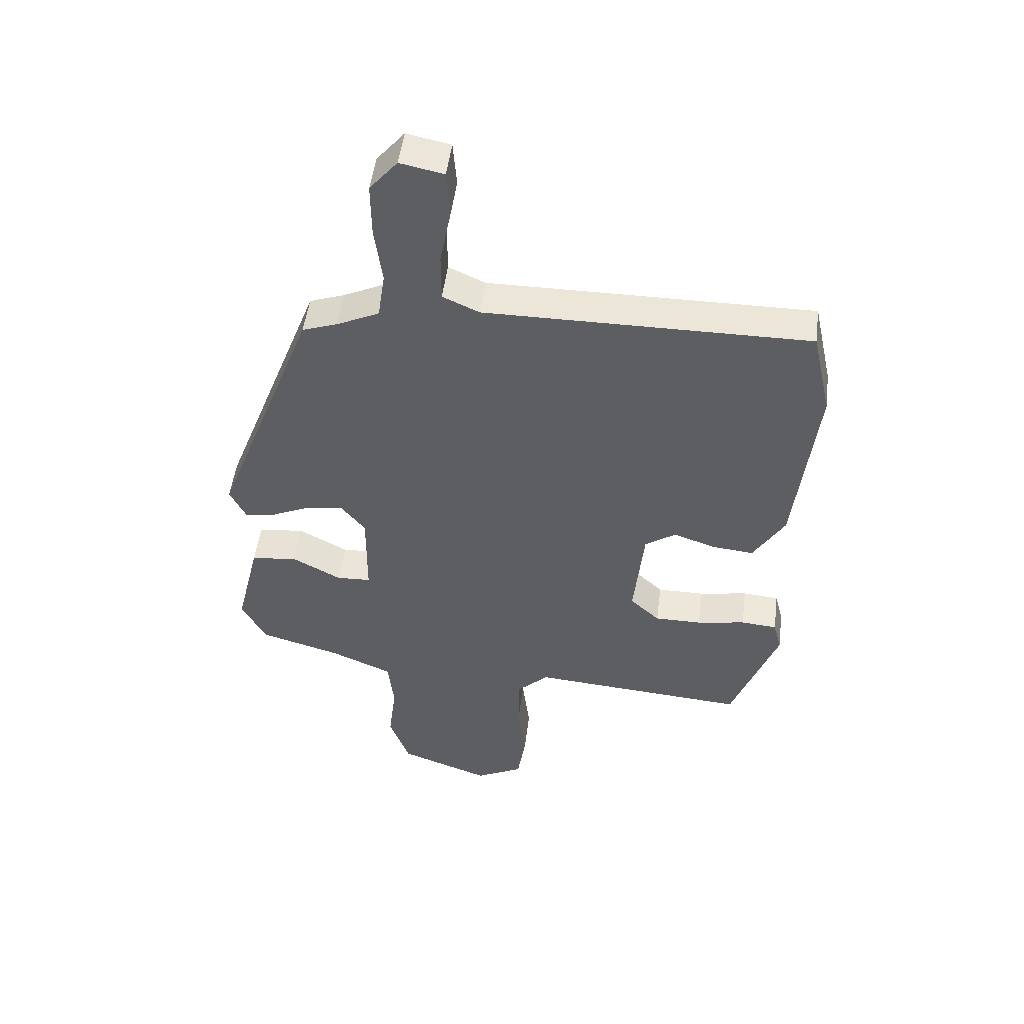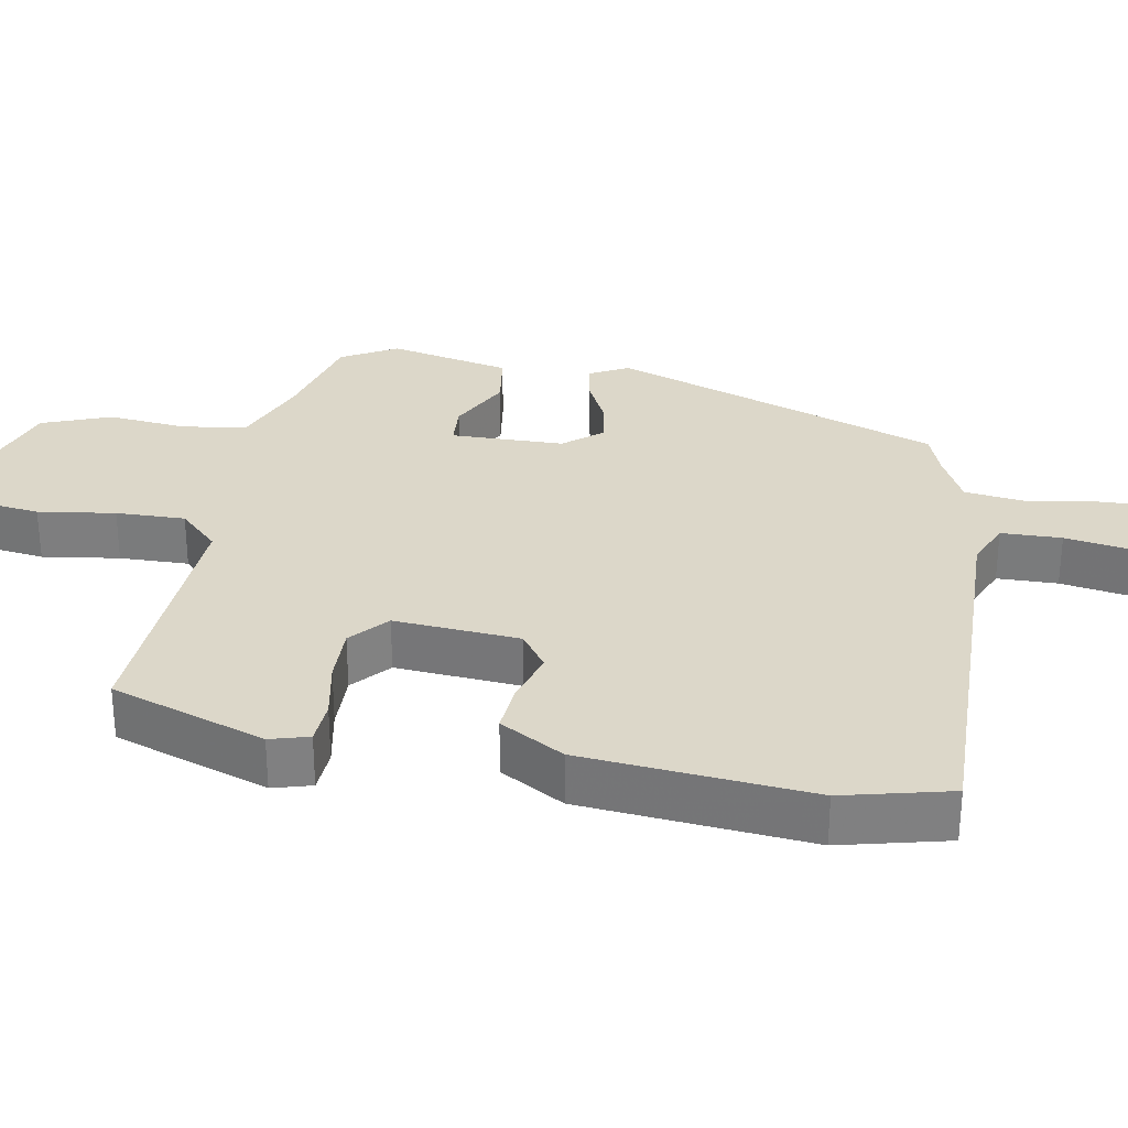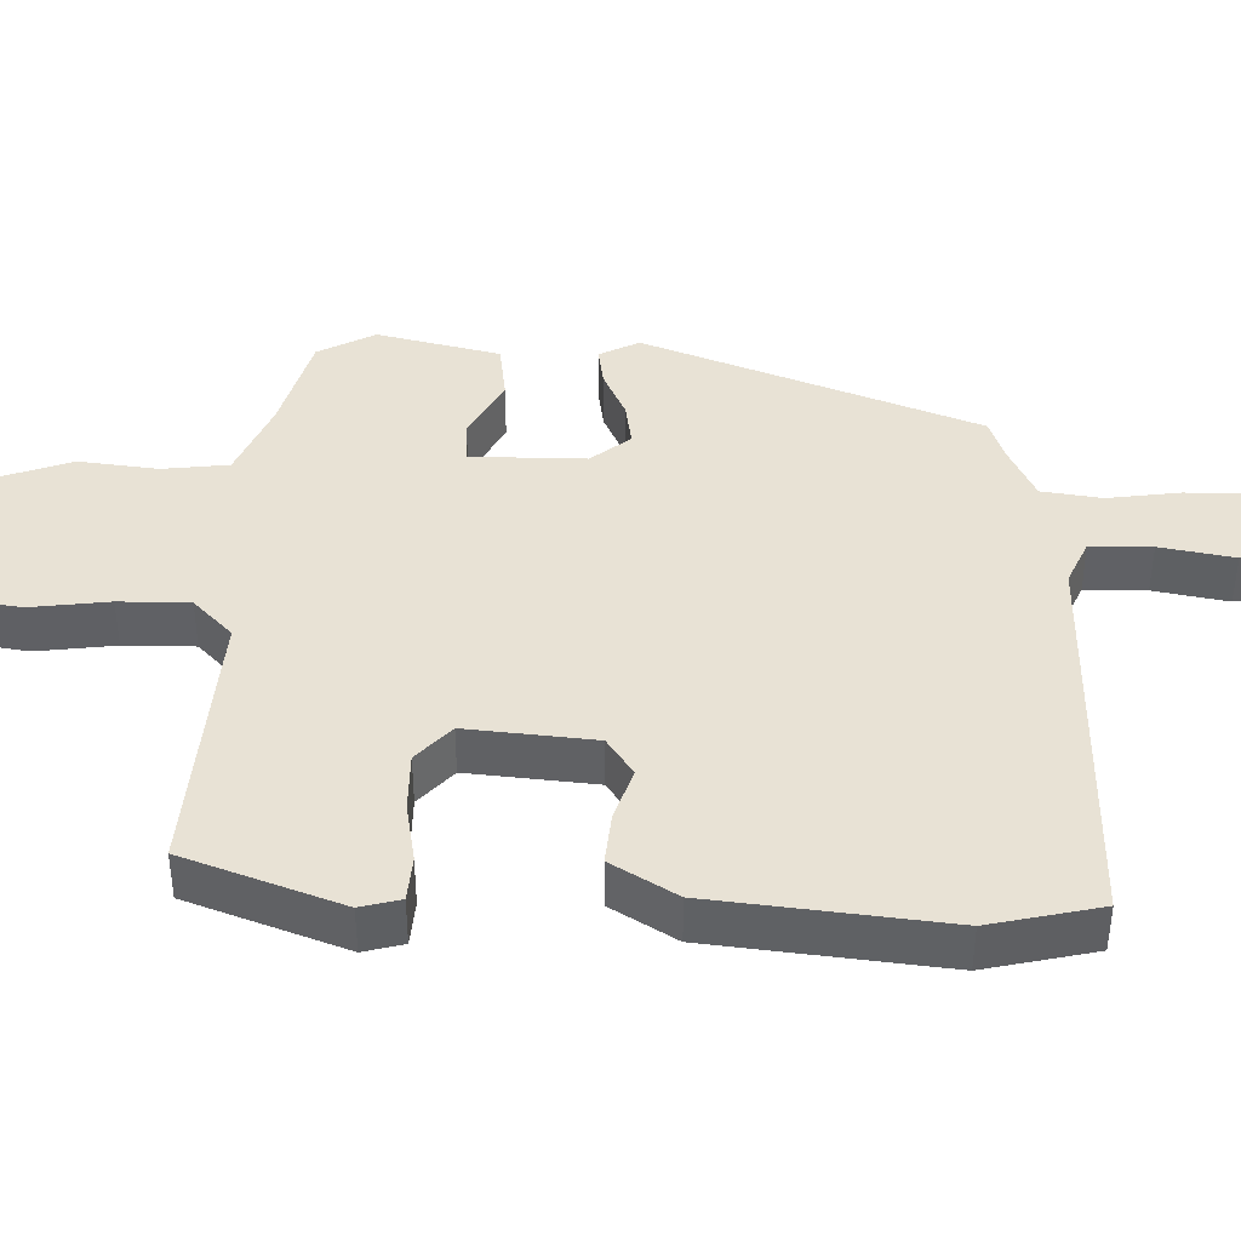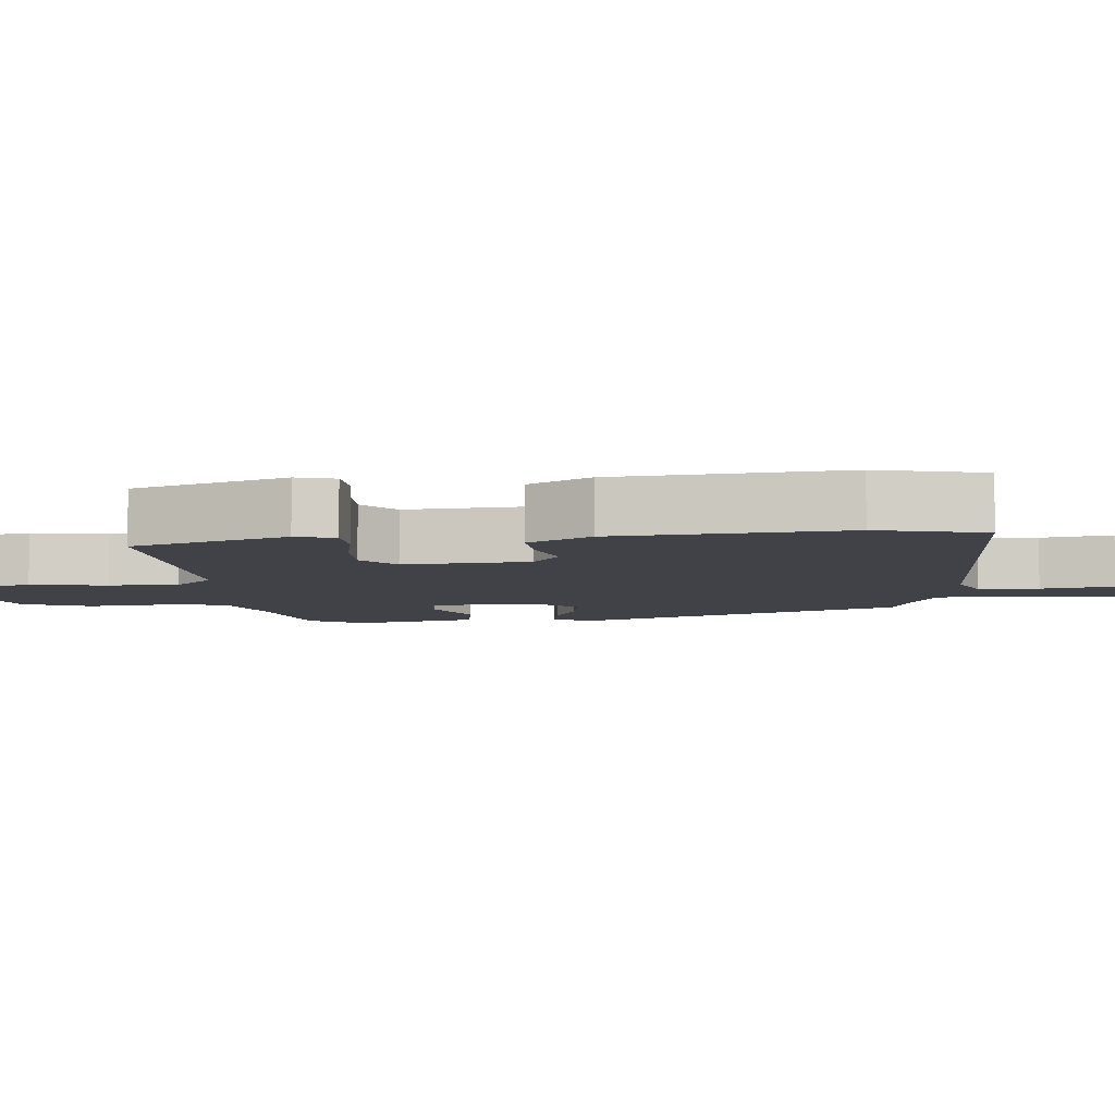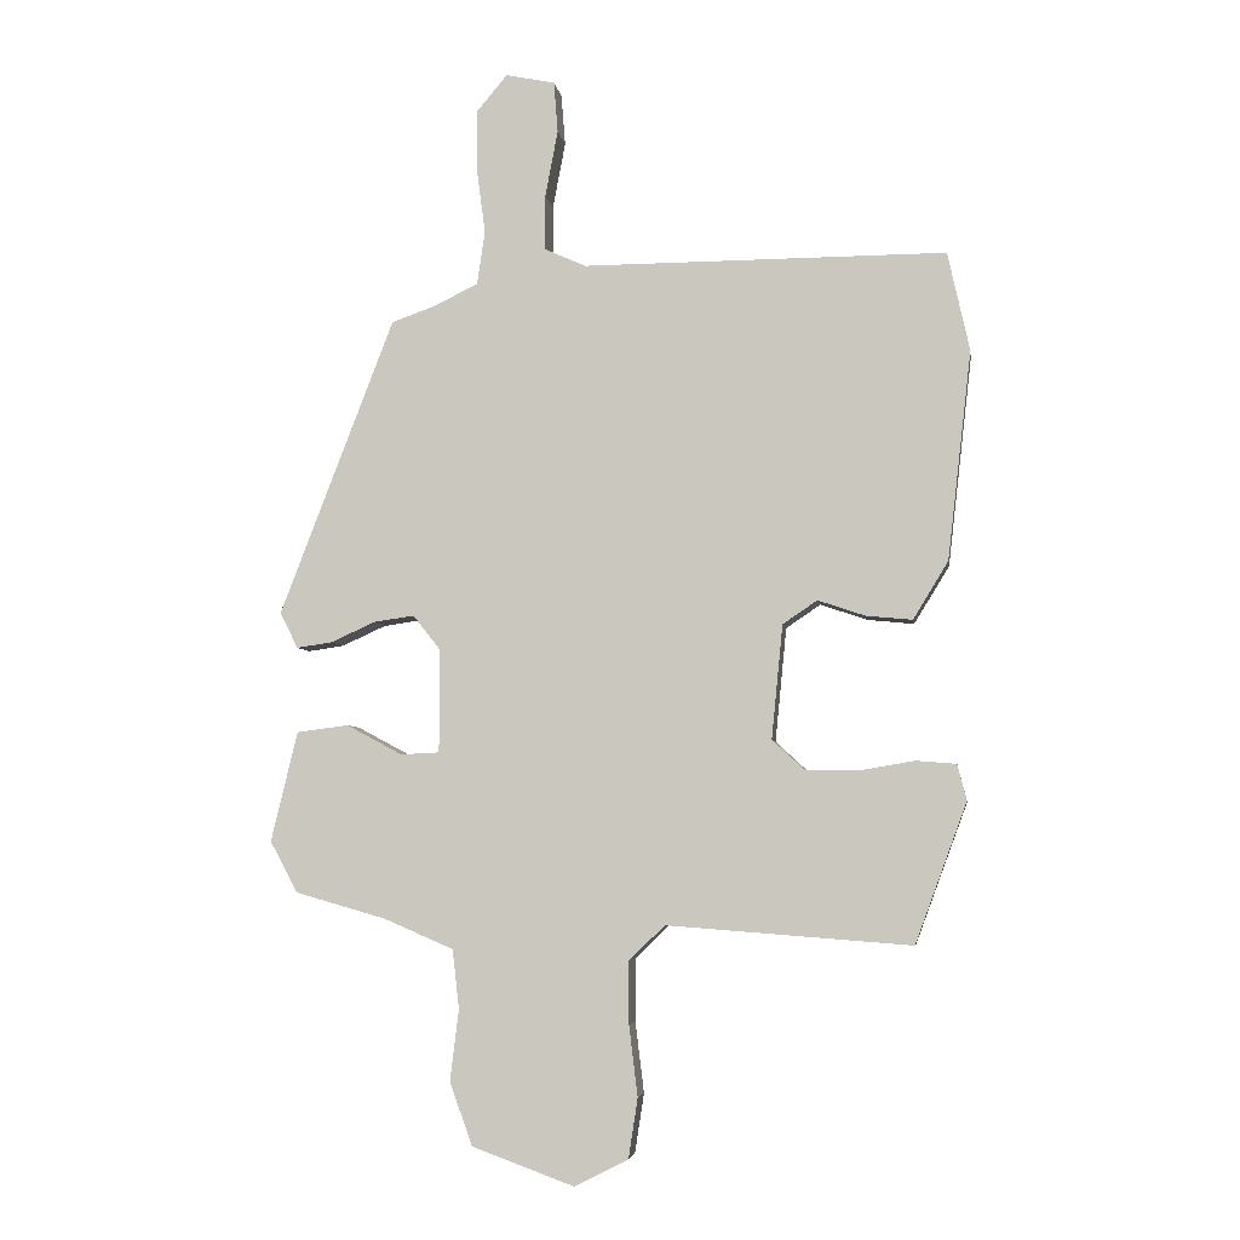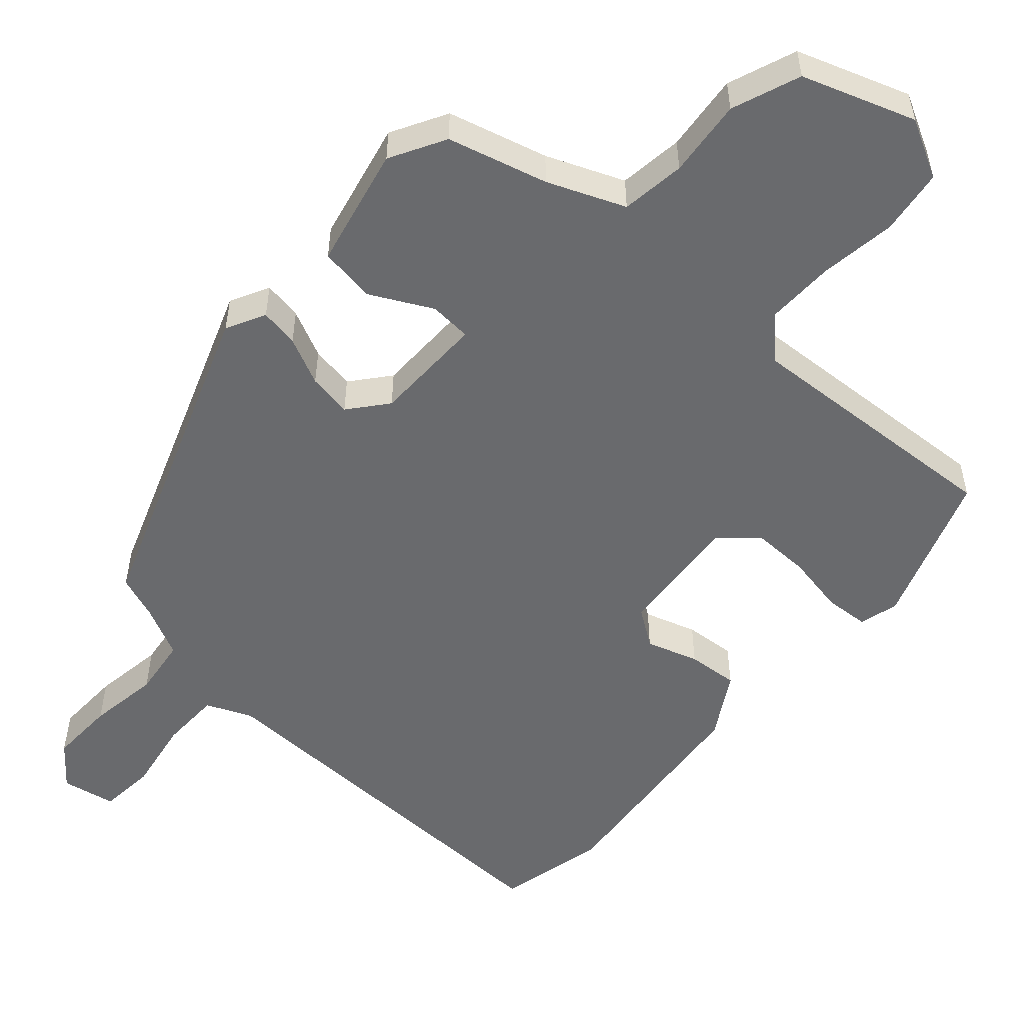
<metadata>
{"format":"obj","ext":"obj","renderer":"f3d","projection":"perspective","resolution":1024,"background":"white","views":[{"elev":49.9,"azim":-172.8,"up":"+Z"},{"elev":30.3,"azim":-81.1,"up":"+Y"},{"elev":40.9,"azim":-88.8,"up":"+Y"},{"elev":-6.8,"azim":-86.0,"up":"+Y"},{"elev":-5.1,"azim":-171.8,"up":"+Z"},{"elev":-53.1,"azim":137.4,"up":"+Y"}]}
</metadata>
<code>
v -0.434 0.07 -0.492
v -0.512 0.07 -0.281
v -0.498 0.07 -0.227
v -0.437 0.07 -0.222
v -0.355 0.07 -0.236
v -0.276 0.07 -0.236
v -0.226 0.07 -0.19
v -0.243 0.07 -0.018
v -0.295 0.07 0.017
v -0.366 0.07 -0.007
v -0.436 0.07 -0.014
v -0.489 0.07 0.073
v -0.525 0.07 0.387
v -0.492 0.07 0.536
v 0.055 0.07 0.534
v 0.117 0.07 0.562
v 0.117 0.07 0.645
v 0.098 0.07 0.745
v 0.104 0.07 0.822
v 0.178 0.07 0.837
v 0.225 0.07 0.781
v 0.224 0.07 0.69
v 0.211 0.07 0.592
v 0.223 0.07 0.511
v 0.295 0.07 0.477
v 0.355 0.07 0.456
v 0.527 0.07 0.009
v 0.5 0.07 -0.045
v 0.446 0.07 -0.037
v 0.38 0.07 -0.007
v 0.319 0.07 0.002
v 0.277 0.07 -0.051
v 0.278 0.07 -0.206
v 0.336 0.07 -0.209
v 0.42 0.07 -0.164
v 0.498 0.07 -0.174
v 0.538 0.07 -0.34
v 0.497 0.07 -0.417
v 0.36 0.07 -0.456
v 0.255 0.07 -0.501
v 0.245 0.07 -0.59
v 0.258 0.07 -0.697
v 0.224 0.07 -0.792
v 0.07 0.07 -0.848
v -0.011 0.07 -0.807
v -0.025 0.07 -0.717
v -0.012 0.07 -0.611
v -0.012 0.07 -0.516
v -0.066 0.07 -0.464
v -0.434 0 -0.492
v -0.512 0 -0.281
v -0.498 0 -0.227
v -0.437 0 -0.222
v -0.355 0 -0.236
v -0.276 0 -0.236
v -0.226 0 -0.19
v -0.243 0 -0.018
v -0.295 0 0.017
v -0.366 0 -0.007
v -0.436 0 -0.014
v -0.489 0 0.073
v -0.525 0 0.387
v -0.492 0 0.536
v 0.055 0 0.534
v 0.117 0 0.562
v 0.117 0 0.645
v 0.098 0 0.745
v 0.104 0 0.822
v 0.178 0 0.837
v 0.225 0 0.781
v 0.224 0 0.69
v 0.211 0 0.592
v 0.223 0 0.511
v 0.295 0 0.477
v 0.355 0 0.456
v 0.527 0 0.009
v 0.5 0 -0.045
v 0.446 0 -0.037
v 0.38 0 -0.007
v 0.319 0 0.002
v 0.277 0 -0.051
v 0.278 0 -0.206
v 0.336 0 -0.209
v 0.42 0 -0.164
v 0.498 0 -0.174
v 0.538 0 -0.34
v 0.497 0 -0.417
v 0.36 0 -0.456
v 0.255 0 -0.501
v 0.245 0 -0.59
v 0.258 0 -0.697
v 0.224 0 -0.792
v 0.07 0 -0.848
v -0.011 0 -0.807
v -0.025 0 -0.717
v -0.012 0 -0.611
v -0.012 0 -0.516
v -0.066 0 -0.464
f 44 45 46 47
f 44 47 48
f 41 42 43 44
f 40 41 44 48
f 39 40 48 49
f 37 38 39 49
f 34 35 36 37
f 33 34 37 49
f 27 28 29 30
f 25 26 27 30
f 24 25 30 31
f 20 21 22 23
f 18 19 20 23
f 17 18 23 24
f 16 17 24 31
f 12 13 14 15
f 9 10 11 12
f 9 12 15 16
f 2 3 4 5
f 2 5 6
f 1 2 6
f 32 33 49 1
f 8 9 16 31
f 7 8 31 32
f 1 6 7 32
f 96 95 94 93
f 97 96 93
f 93 92 91 90
f 97 93 90 89
f 98 97 89 88
f 98 88 87 86
f 86 85 84 83
f 98 86 83 82
f 79 78 77 76
f 79 76 75 74
f 80 79 74 73
f 72 71 70 69
f 72 69 68 67
f 73 72 67 66
f 80 73 66 65
f 64 63 62 61
f 61 60 59 58
f 65 64 61 58
f 54 53 52 51
f 55 54 51
f 55 51 50
f 50 98 82 81
f 80 65 58 57
f 81 80 57 56
f 81 56 55 50
f 1 50 51 2
f 2 51 52 3
f 3 52 53 4
f 4 53 54 5
f 5 54 55 6
f 6 55 56 7
f 7 56 57 8
f 8 57 58 9
f 9 58 59 10
f 10 59 60 11
f 11 60 61 12
f 12 61 62 13
f 13 62 63 14
f 14 63 64 15
f 15 64 65 16
f 16 65 66 17
f 17 66 67 18
f 18 67 68 19
f 19 68 69 20
f 20 69 70 21
f 21 70 71 22
f 22 71 72 23
f 23 72 73 24
f 24 73 74 25
f 25 74 75 26
f 26 75 76 27
f 27 76 77 28
f 28 77 78 29
f 29 78 79 30
f 30 79 80 31
f 31 80 81 32
f 32 81 82 33
f 33 82 83 34
f 34 83 84 35
f 35 84 85 36
f 36 85 86 37
f 37 86 87 38
f 38 87 88 39
f 39 88 89 40
f 40 89 90 41
f 41 90 91 42
f 42 91 92 43
f 43 92 93 44
f 44 93 94 45
f 45 94 95 46
f 46 95 96 47
f 47 96 97 48
f 48 97 98 49
f 49 98 50 1

</code>
